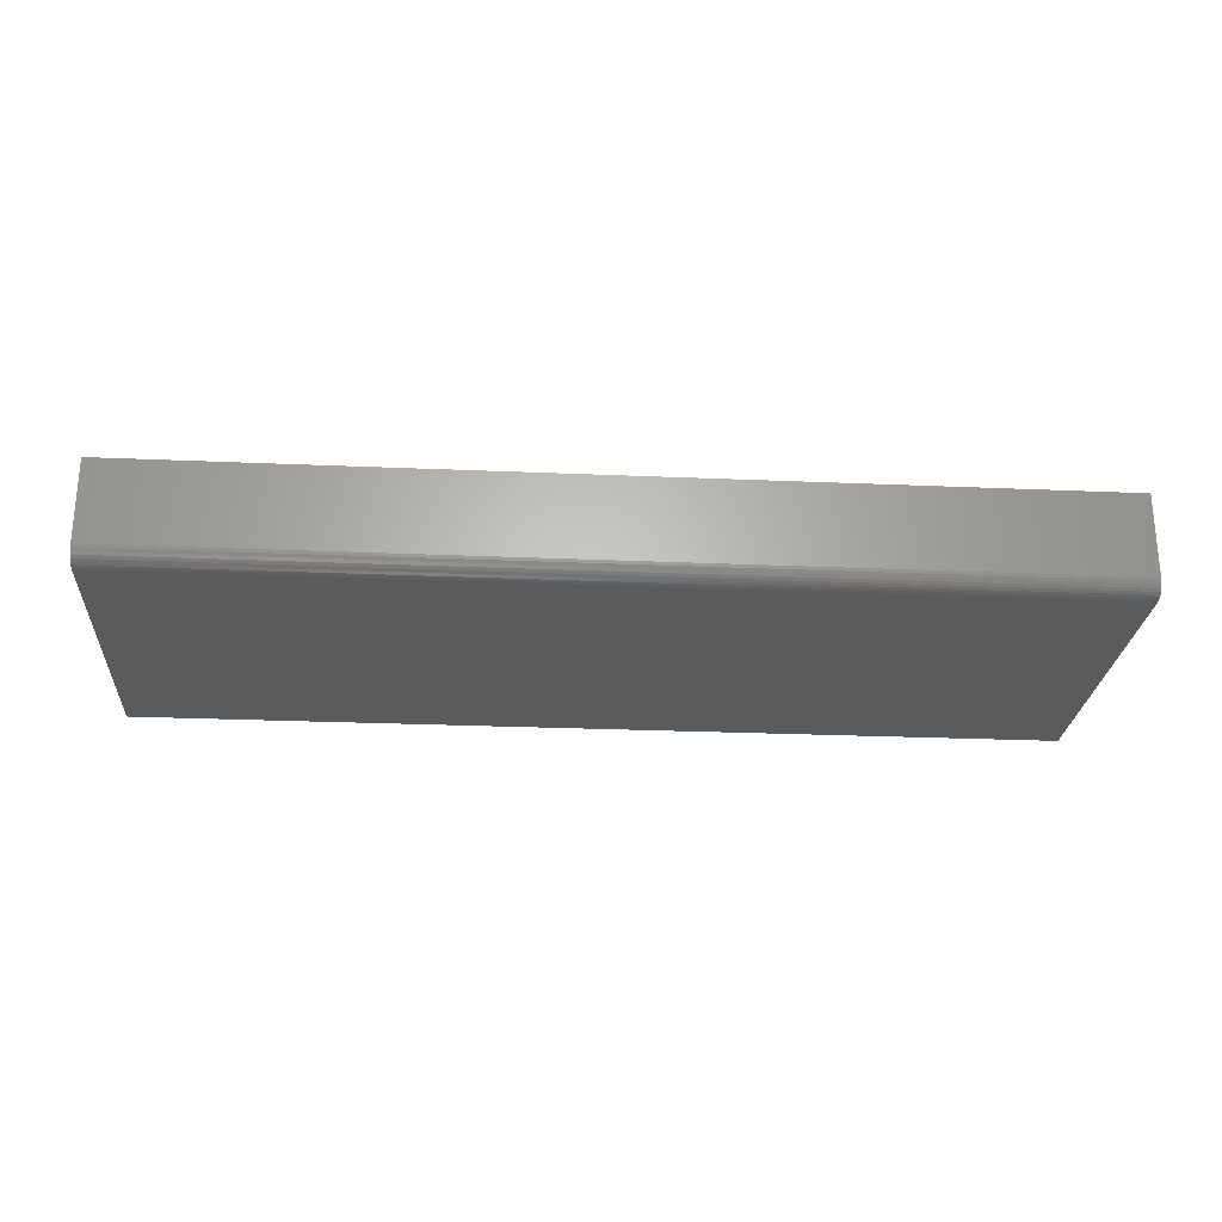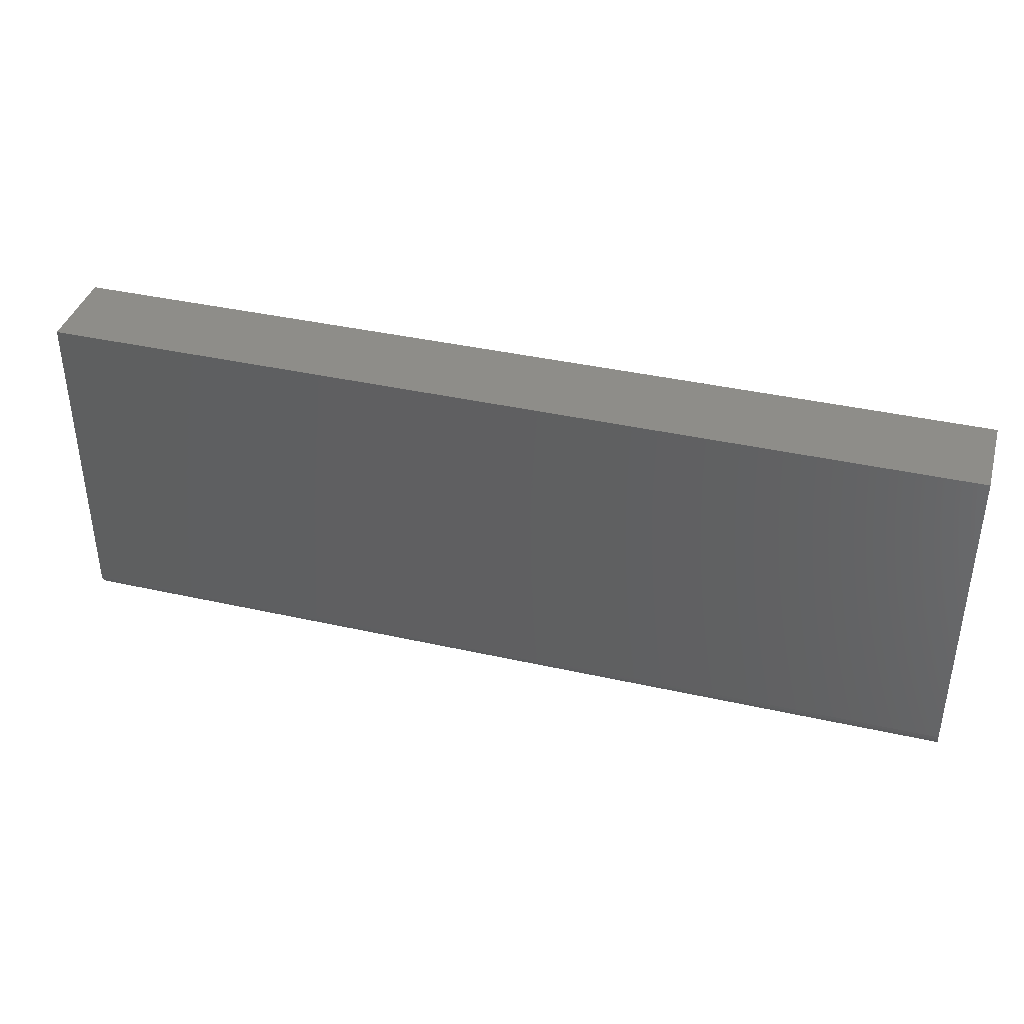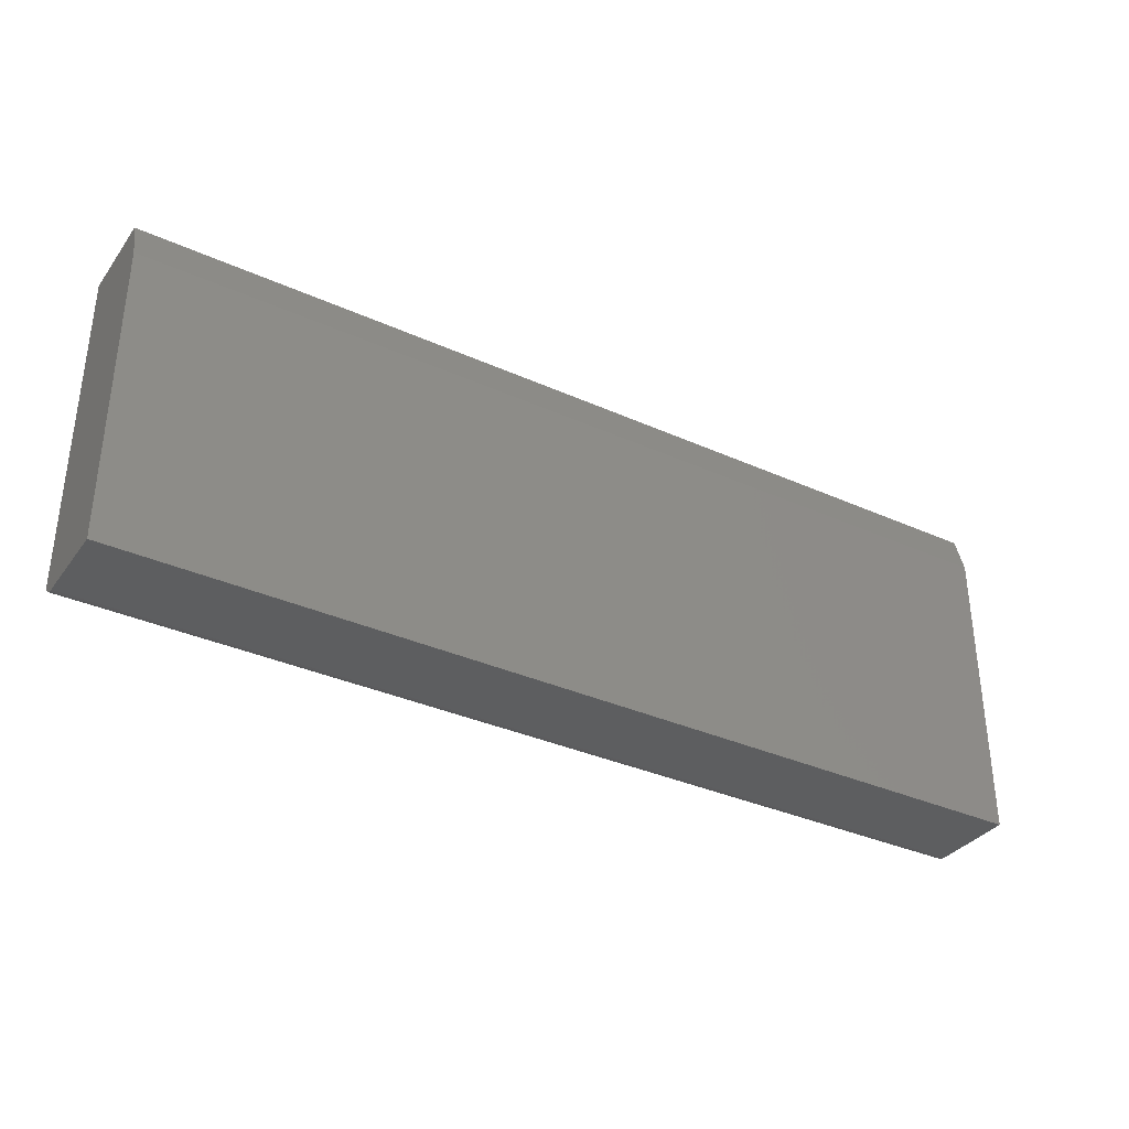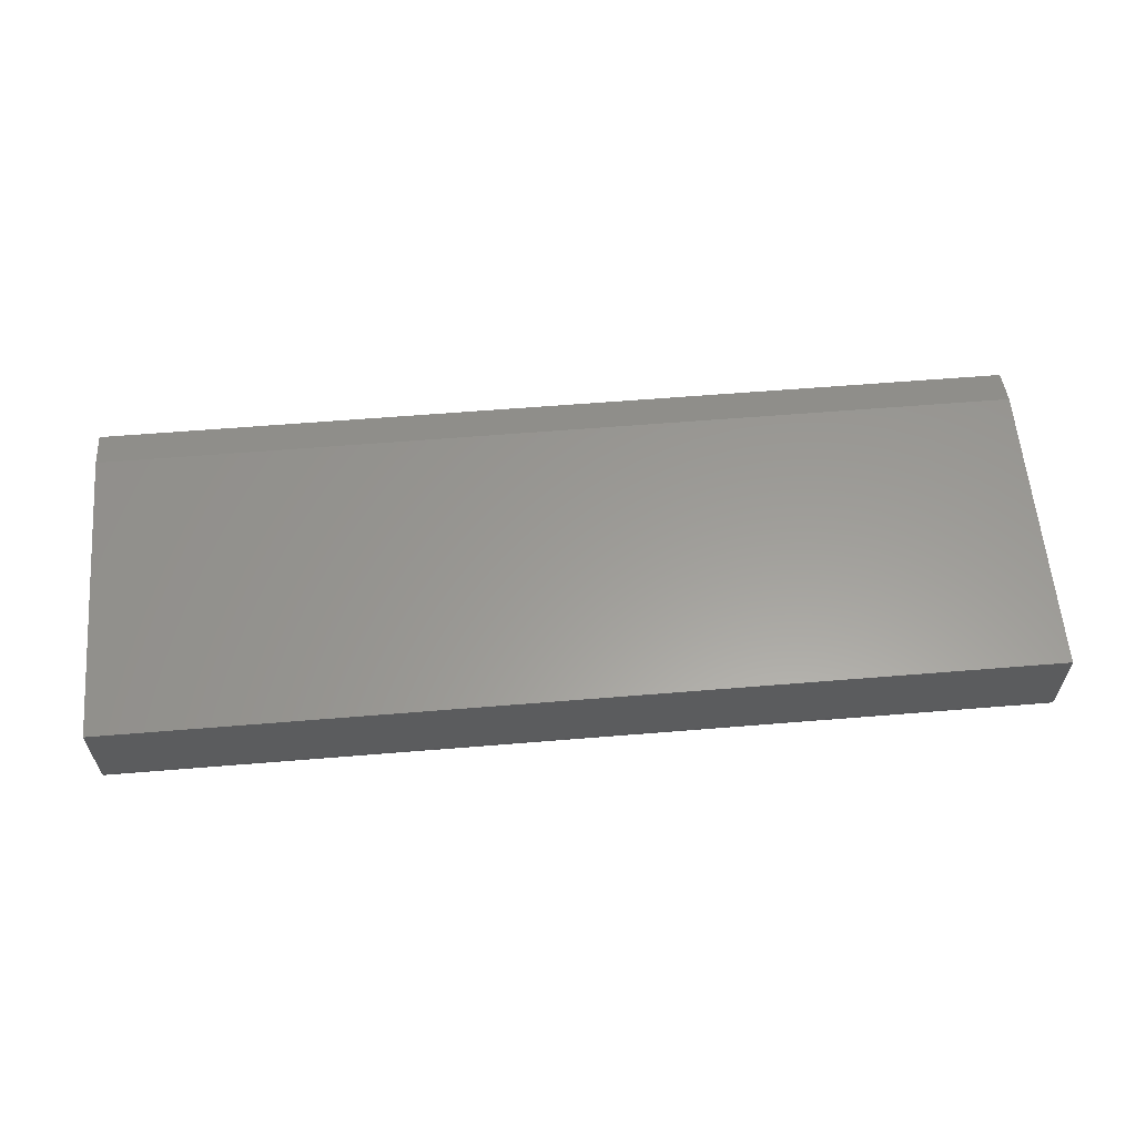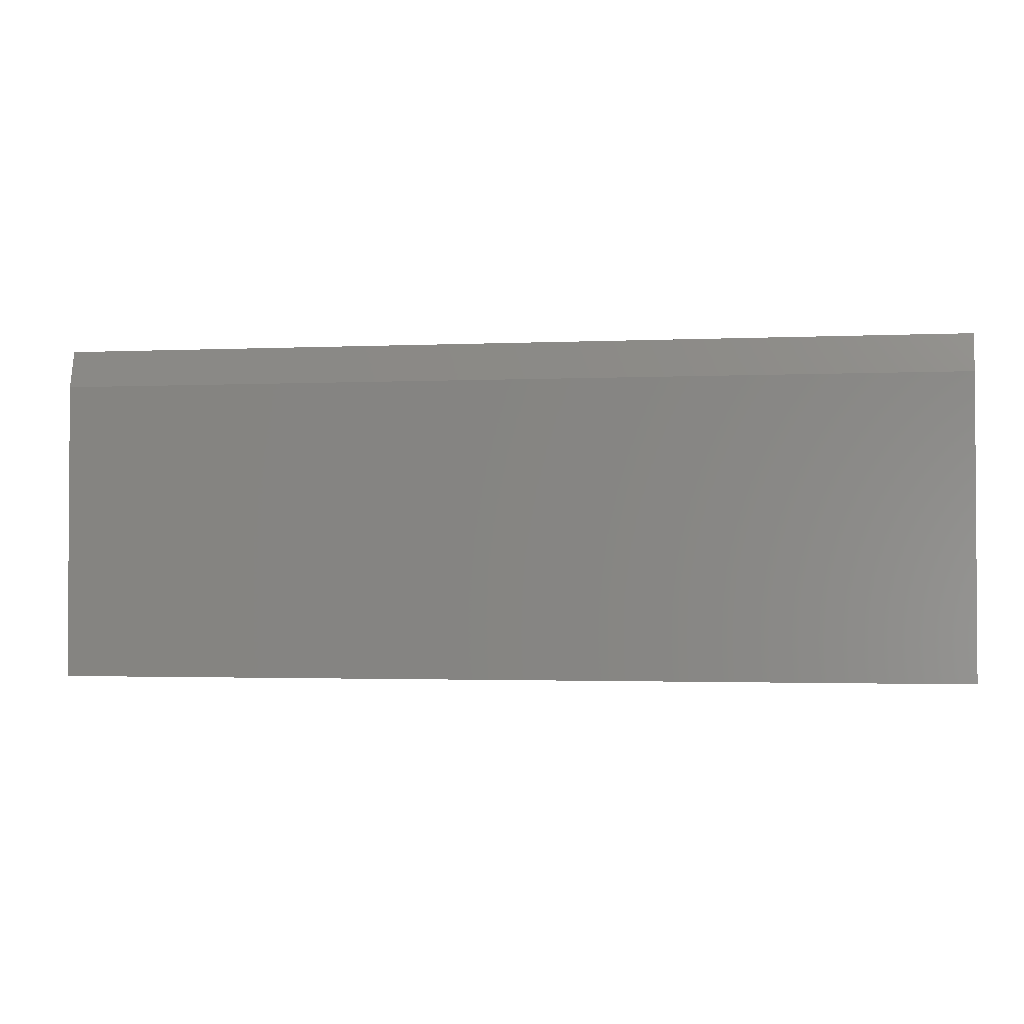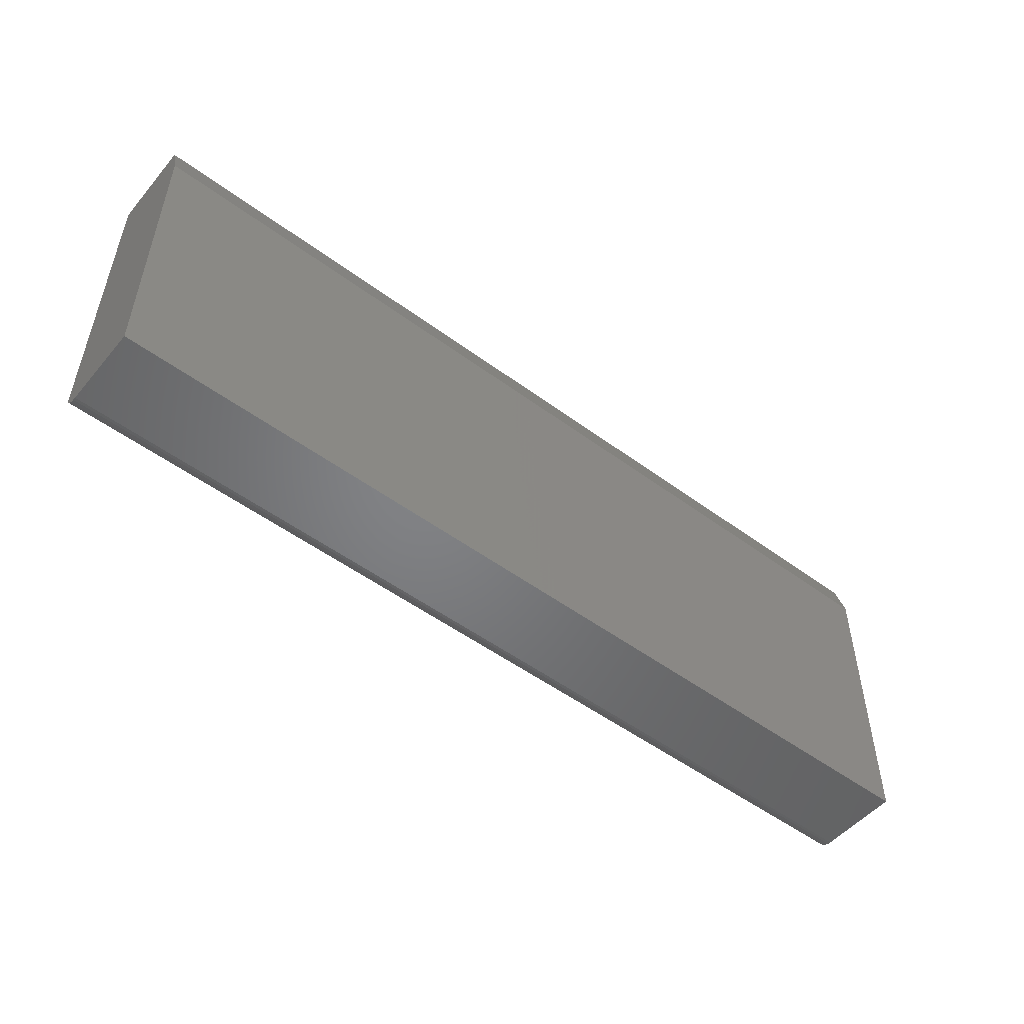
<metadata>
{"format":"stl","ext":"stl","renderer":"f3d","projection":"perspective","resolution":1024,"background":"white","views":[{"elev":-25.2,"azim":-4.0,"up":"+Z"},{"elev":39.0,"azim":-164.3,"up":"+Y"},{"elev":-34.7,"azim":-31.1,"up":"+Y"},{"elev":60.0,"azim":-4.8,"up":"+Z"},{"elev":-2.0,"azim":9.5,"up":"+Y"},{"elev":-51.3,"azim":-38.8,"up":"+Y"}]}
</metadata>
<code>
# stl→obj: 26 verts, 48 faces
v -0.5703 -0.2891 0.02344
v -0.5703 -0.2873 0.01447
v -0.5703 -0.2886 0.01887
v -0.5703 0.1974 0.125
v -0.5703 0.1974 0
v -0.5703 0.1427 0.1406
v -0.5703 -0.2891 0.1406
v -0.5703 -0.2656 0
v -0.5703 -0.2702 0.0004503
v -0.5703 -0.2746 0.001784
v -0.5703 -0.2786 0.00395
v -0.5703 -0.2822 0.006865
v -0.5703 -0.2851 0.01042
v 0.75 -0.2891 0.02344
v 0.75 -0.2873 0.01447
v 0.75 -0.2891 0.1406
v 0.75 -0.2886 0.01887
v 0.75 -0.2786 0.00395
v 0.75 -0.2746 0.001784
v 0.75 -0.2851 0.01042
v 0.75 -0.2822 0.006865
v 0.75 0.1427 0.1406
v 0.75 -0.2702 0.0004503
v 0.75 -0.2656 0
v 0.75 0.1974 0
v 0.75 0.1974 0.125
f 1 2 3
f 4 5 6
f 7 6 5
f 7 5 8
f 7 8 9
f 7 9 10
f 7 10 11
f 7 11 12
f 7 12 13
f 7 13 2
f 7 2 1
f 14 15 16
f 14 17 15
f 18 19 20
f 20 21 18
f 22 16 23
f 22 23 24
f 22 24 25
f 22 25 26
f 23 16 15
f 23 15 20
f 23 20 19
f 7 16 6
f 6 16 22
f 26 25 4
f 4 25 5
f 6 22 4
f 4 22 26
f 8 5 24
f 24 5 25
f 7 1 16
f 16 1 14
f 8 24 9
f 9 24 23
f 9 23 10
f 10 23 19
f 10 19 11
f 11 19 18
f 11 18 12
f 12 18 21
f 12 21 13
f 13 21 20
f 13 20 2
f 2 20 15
f 2 15 3
f 3 15 17
f 3 17 1
f 1 17 14

</code>
